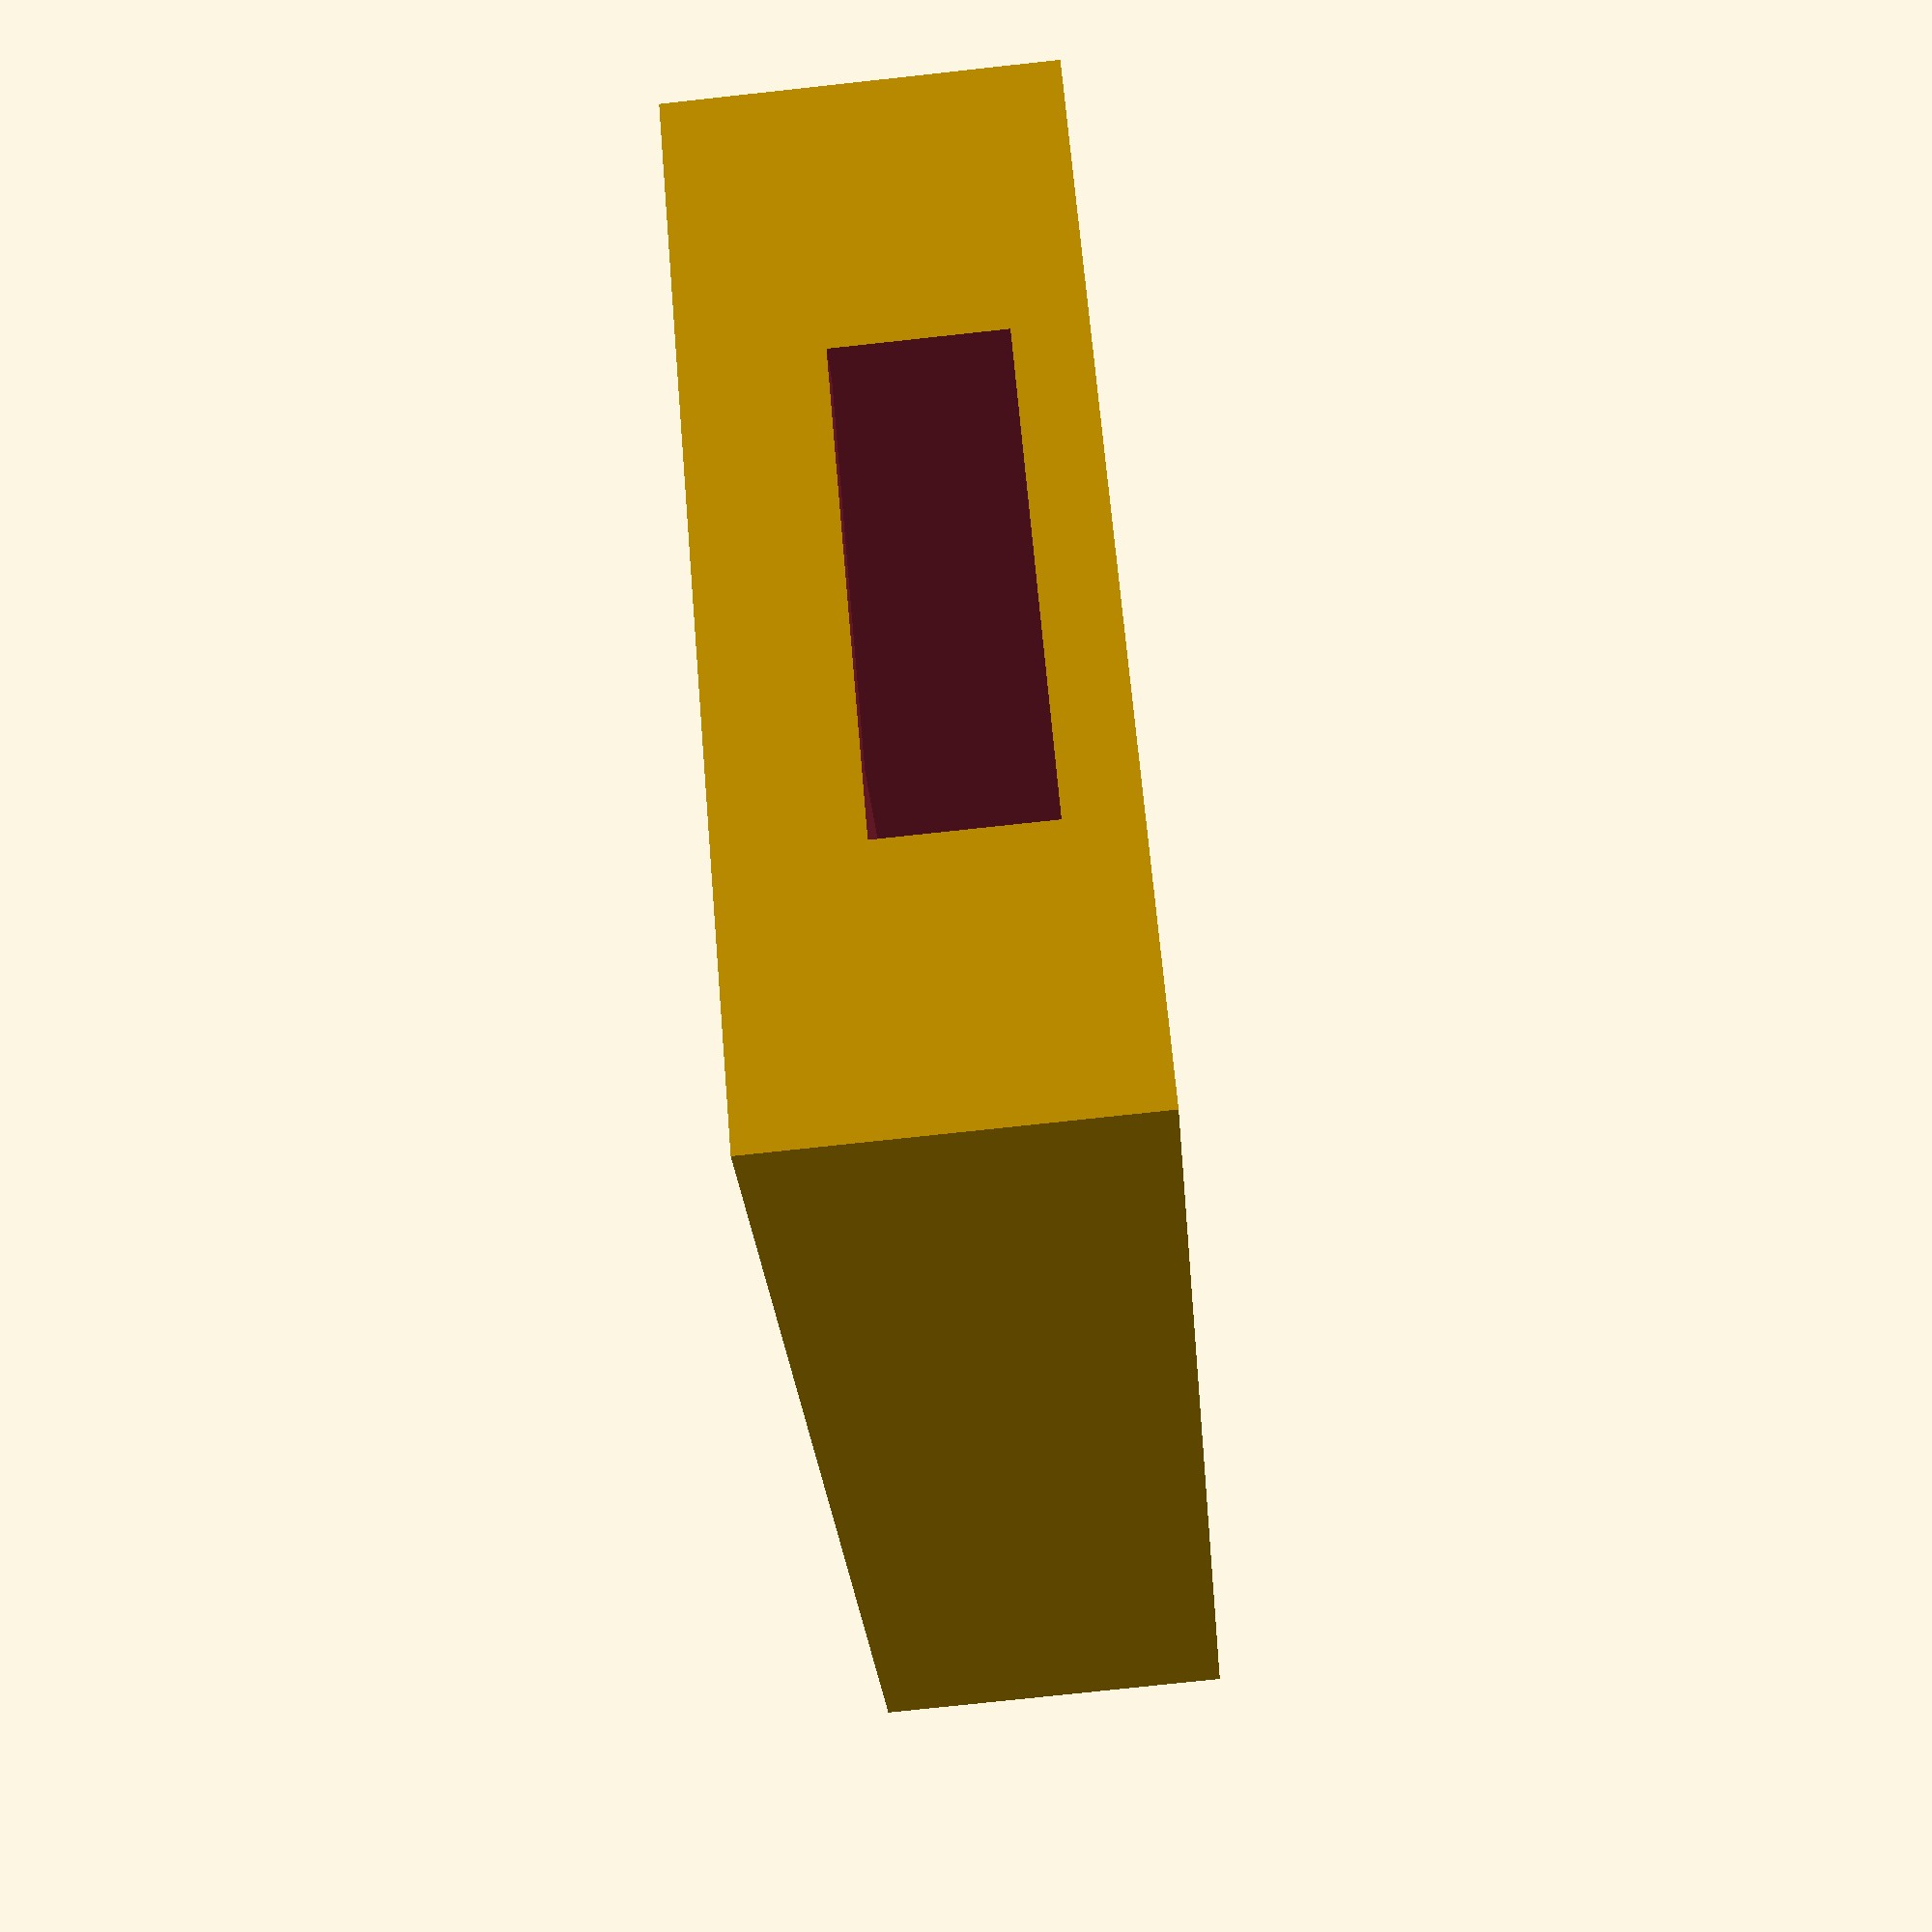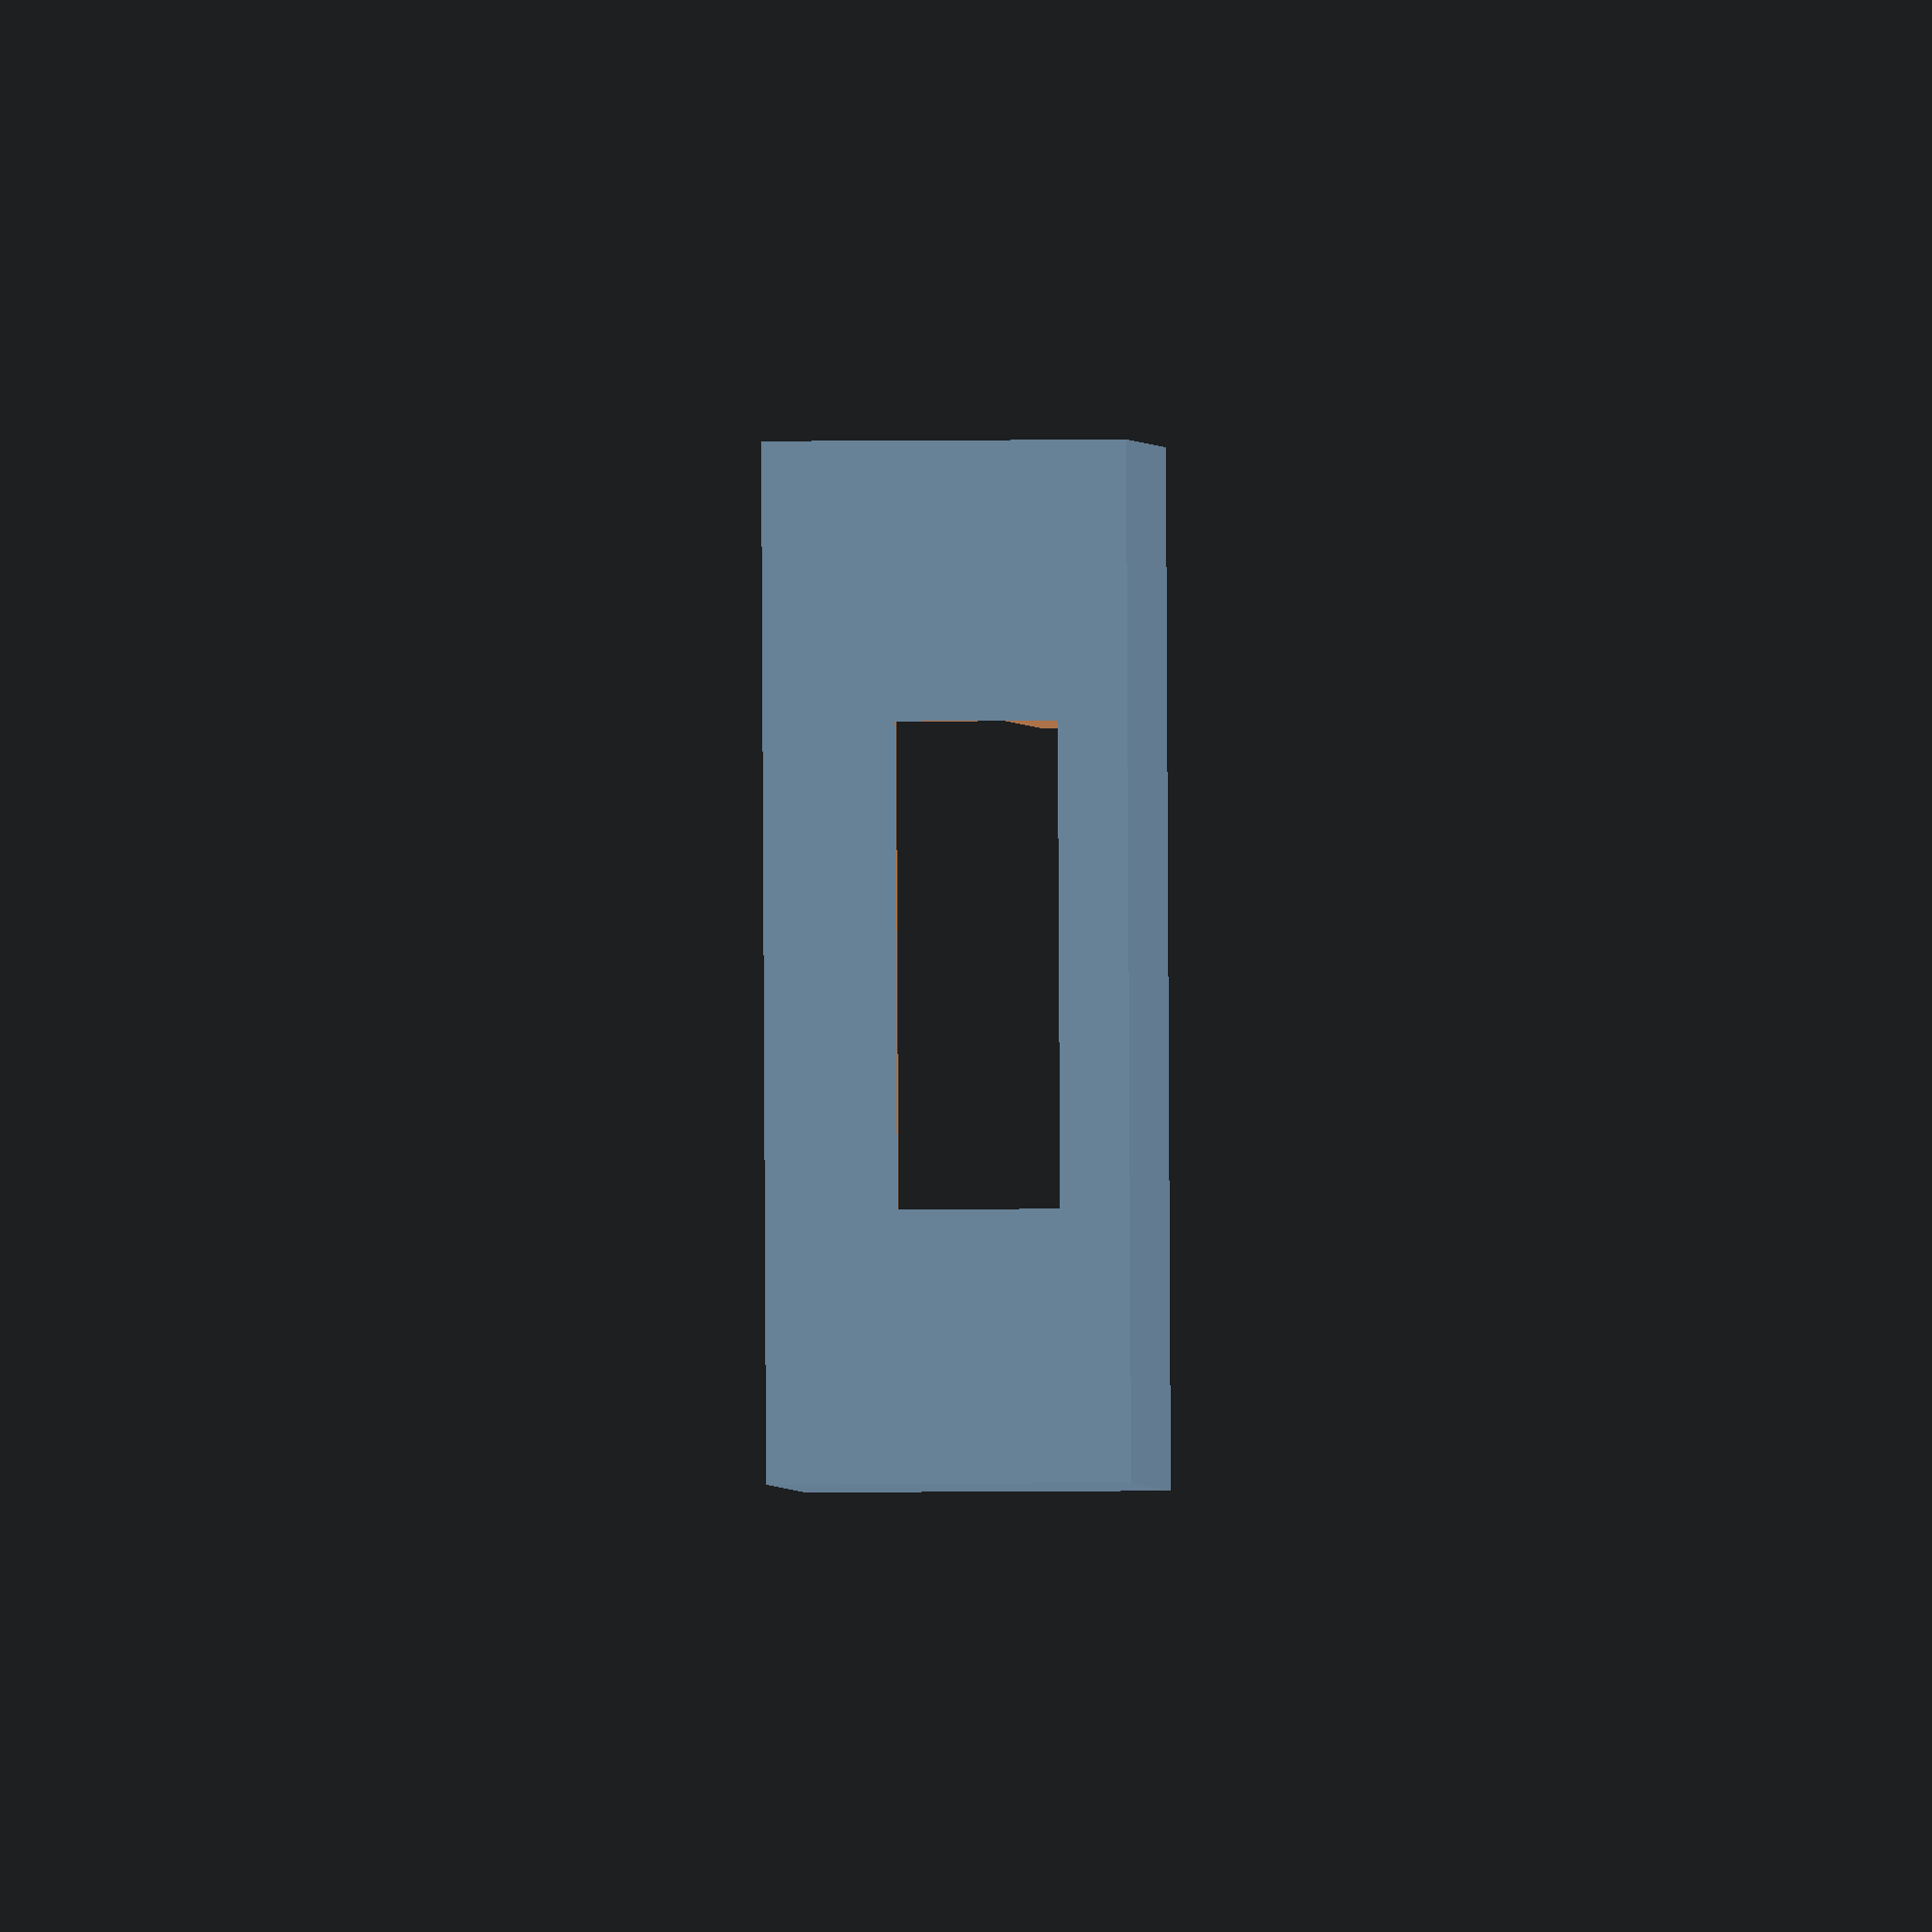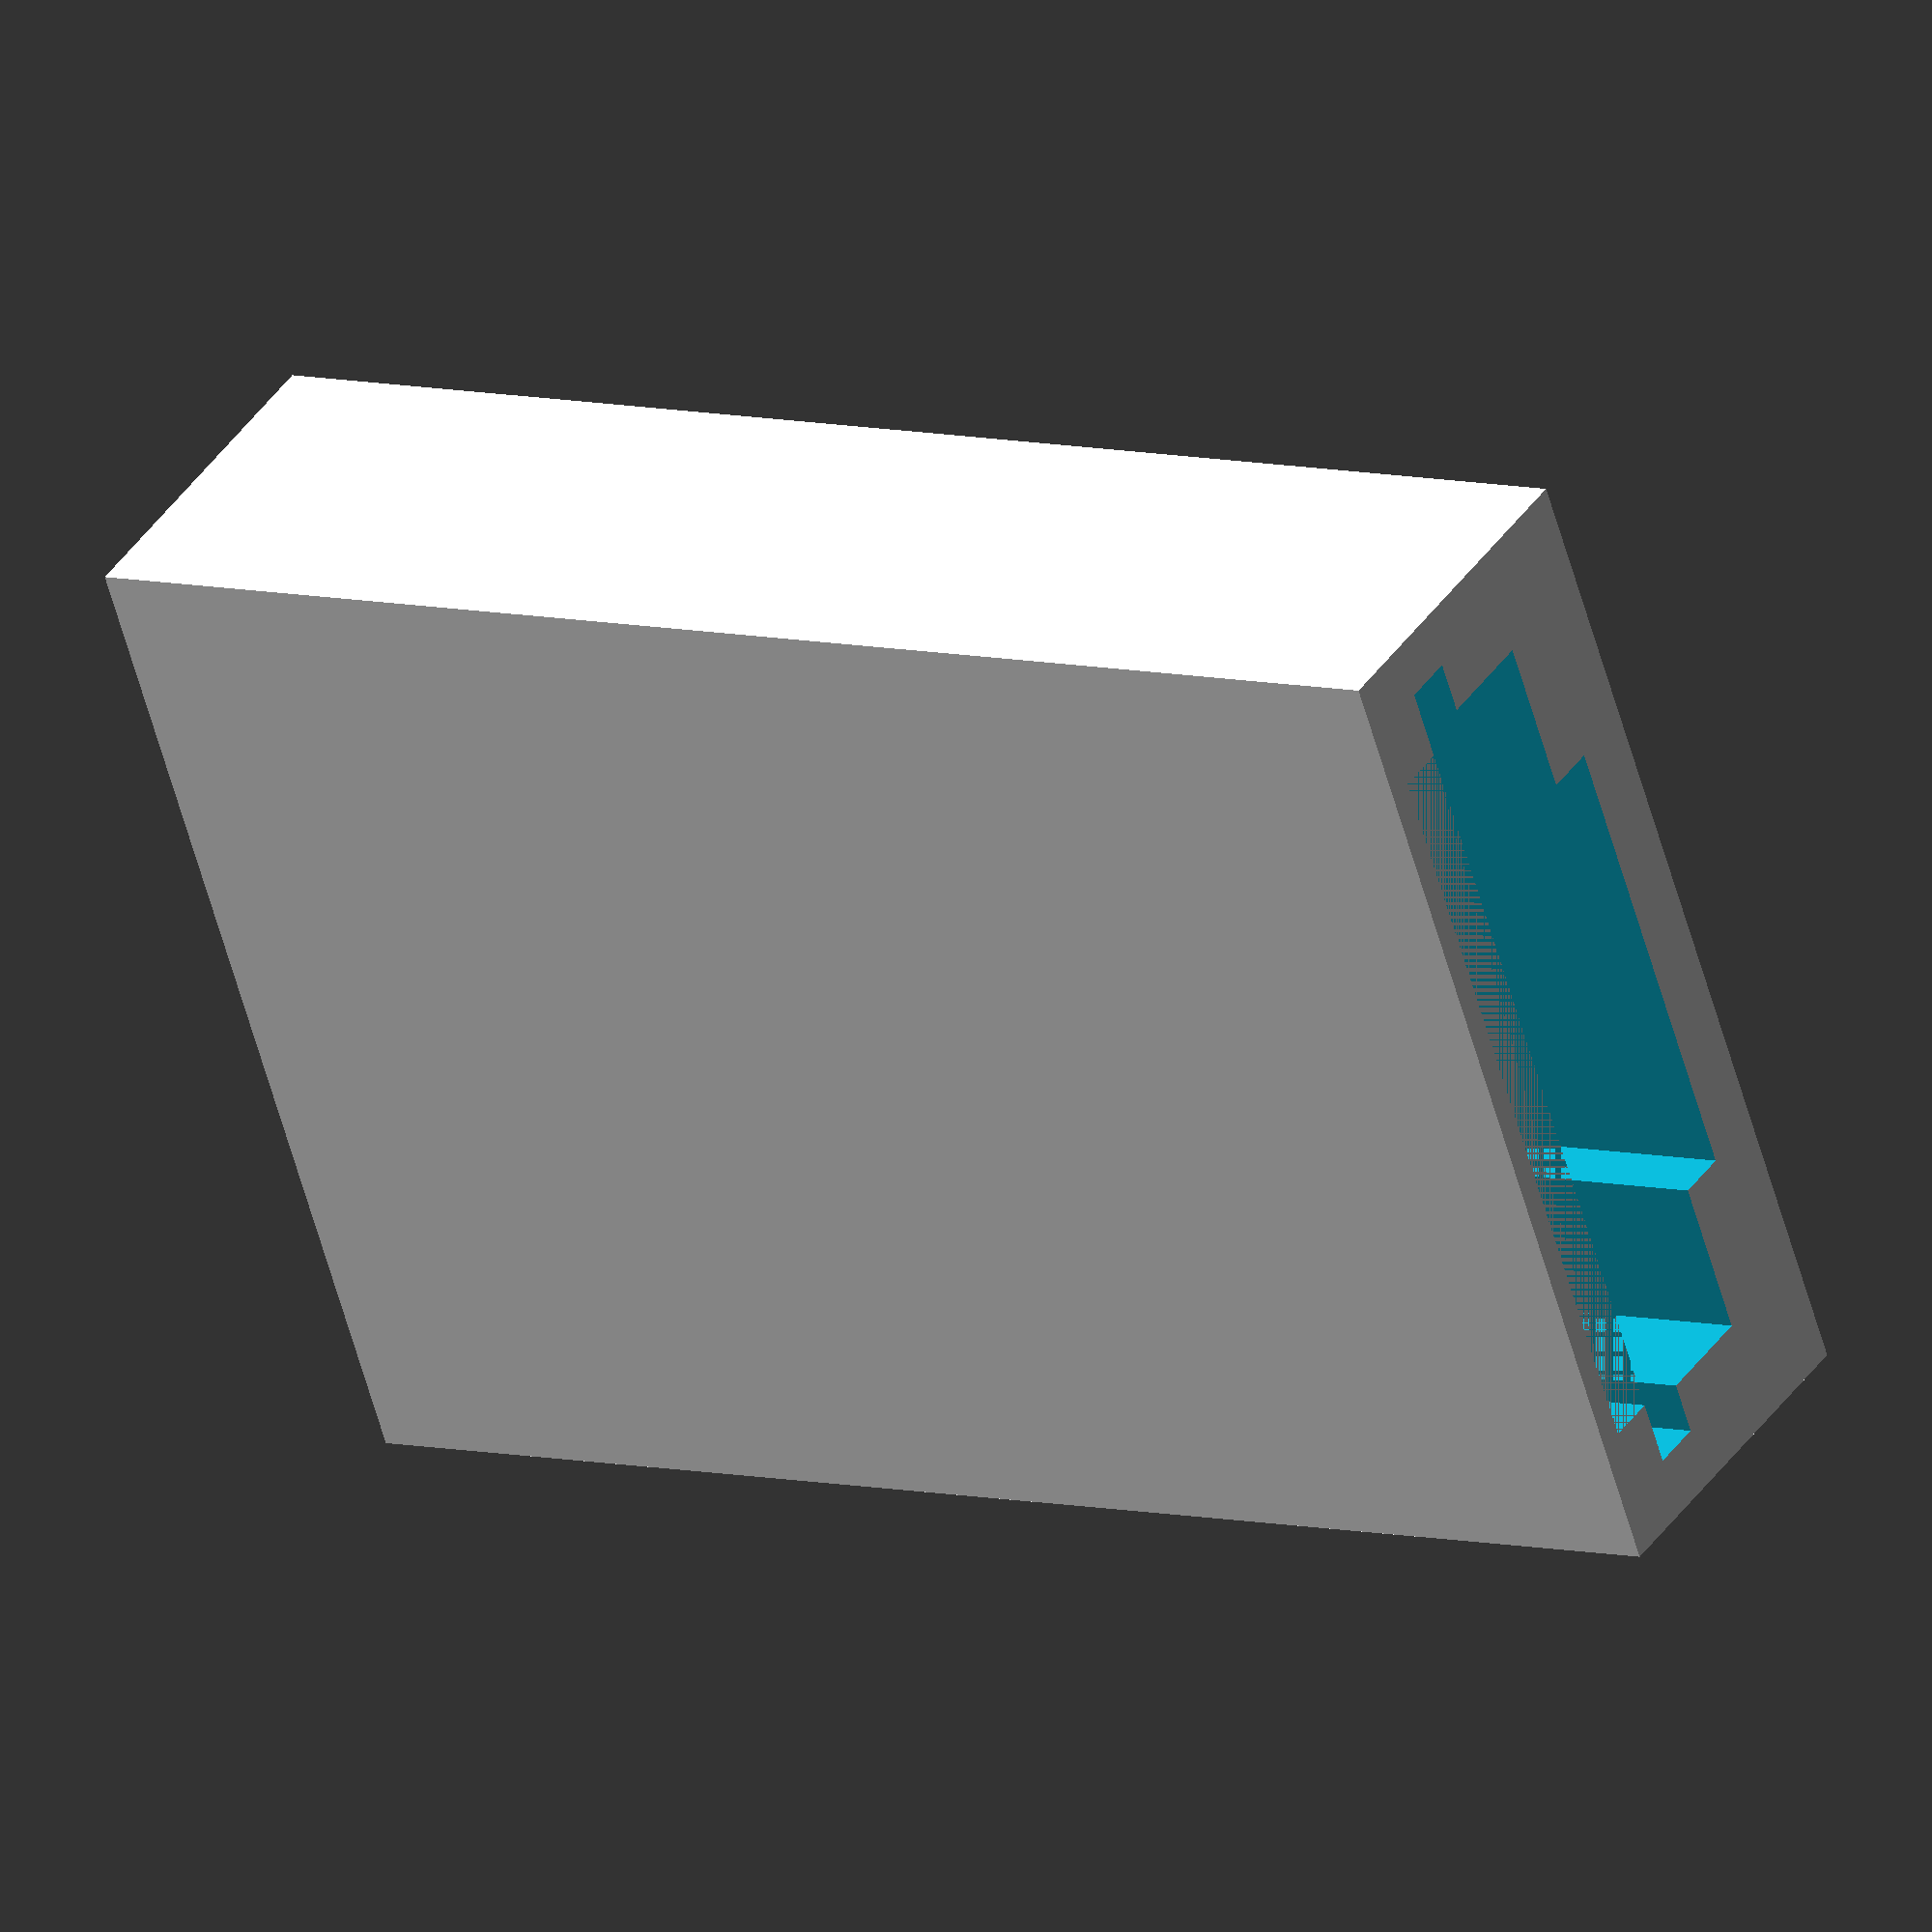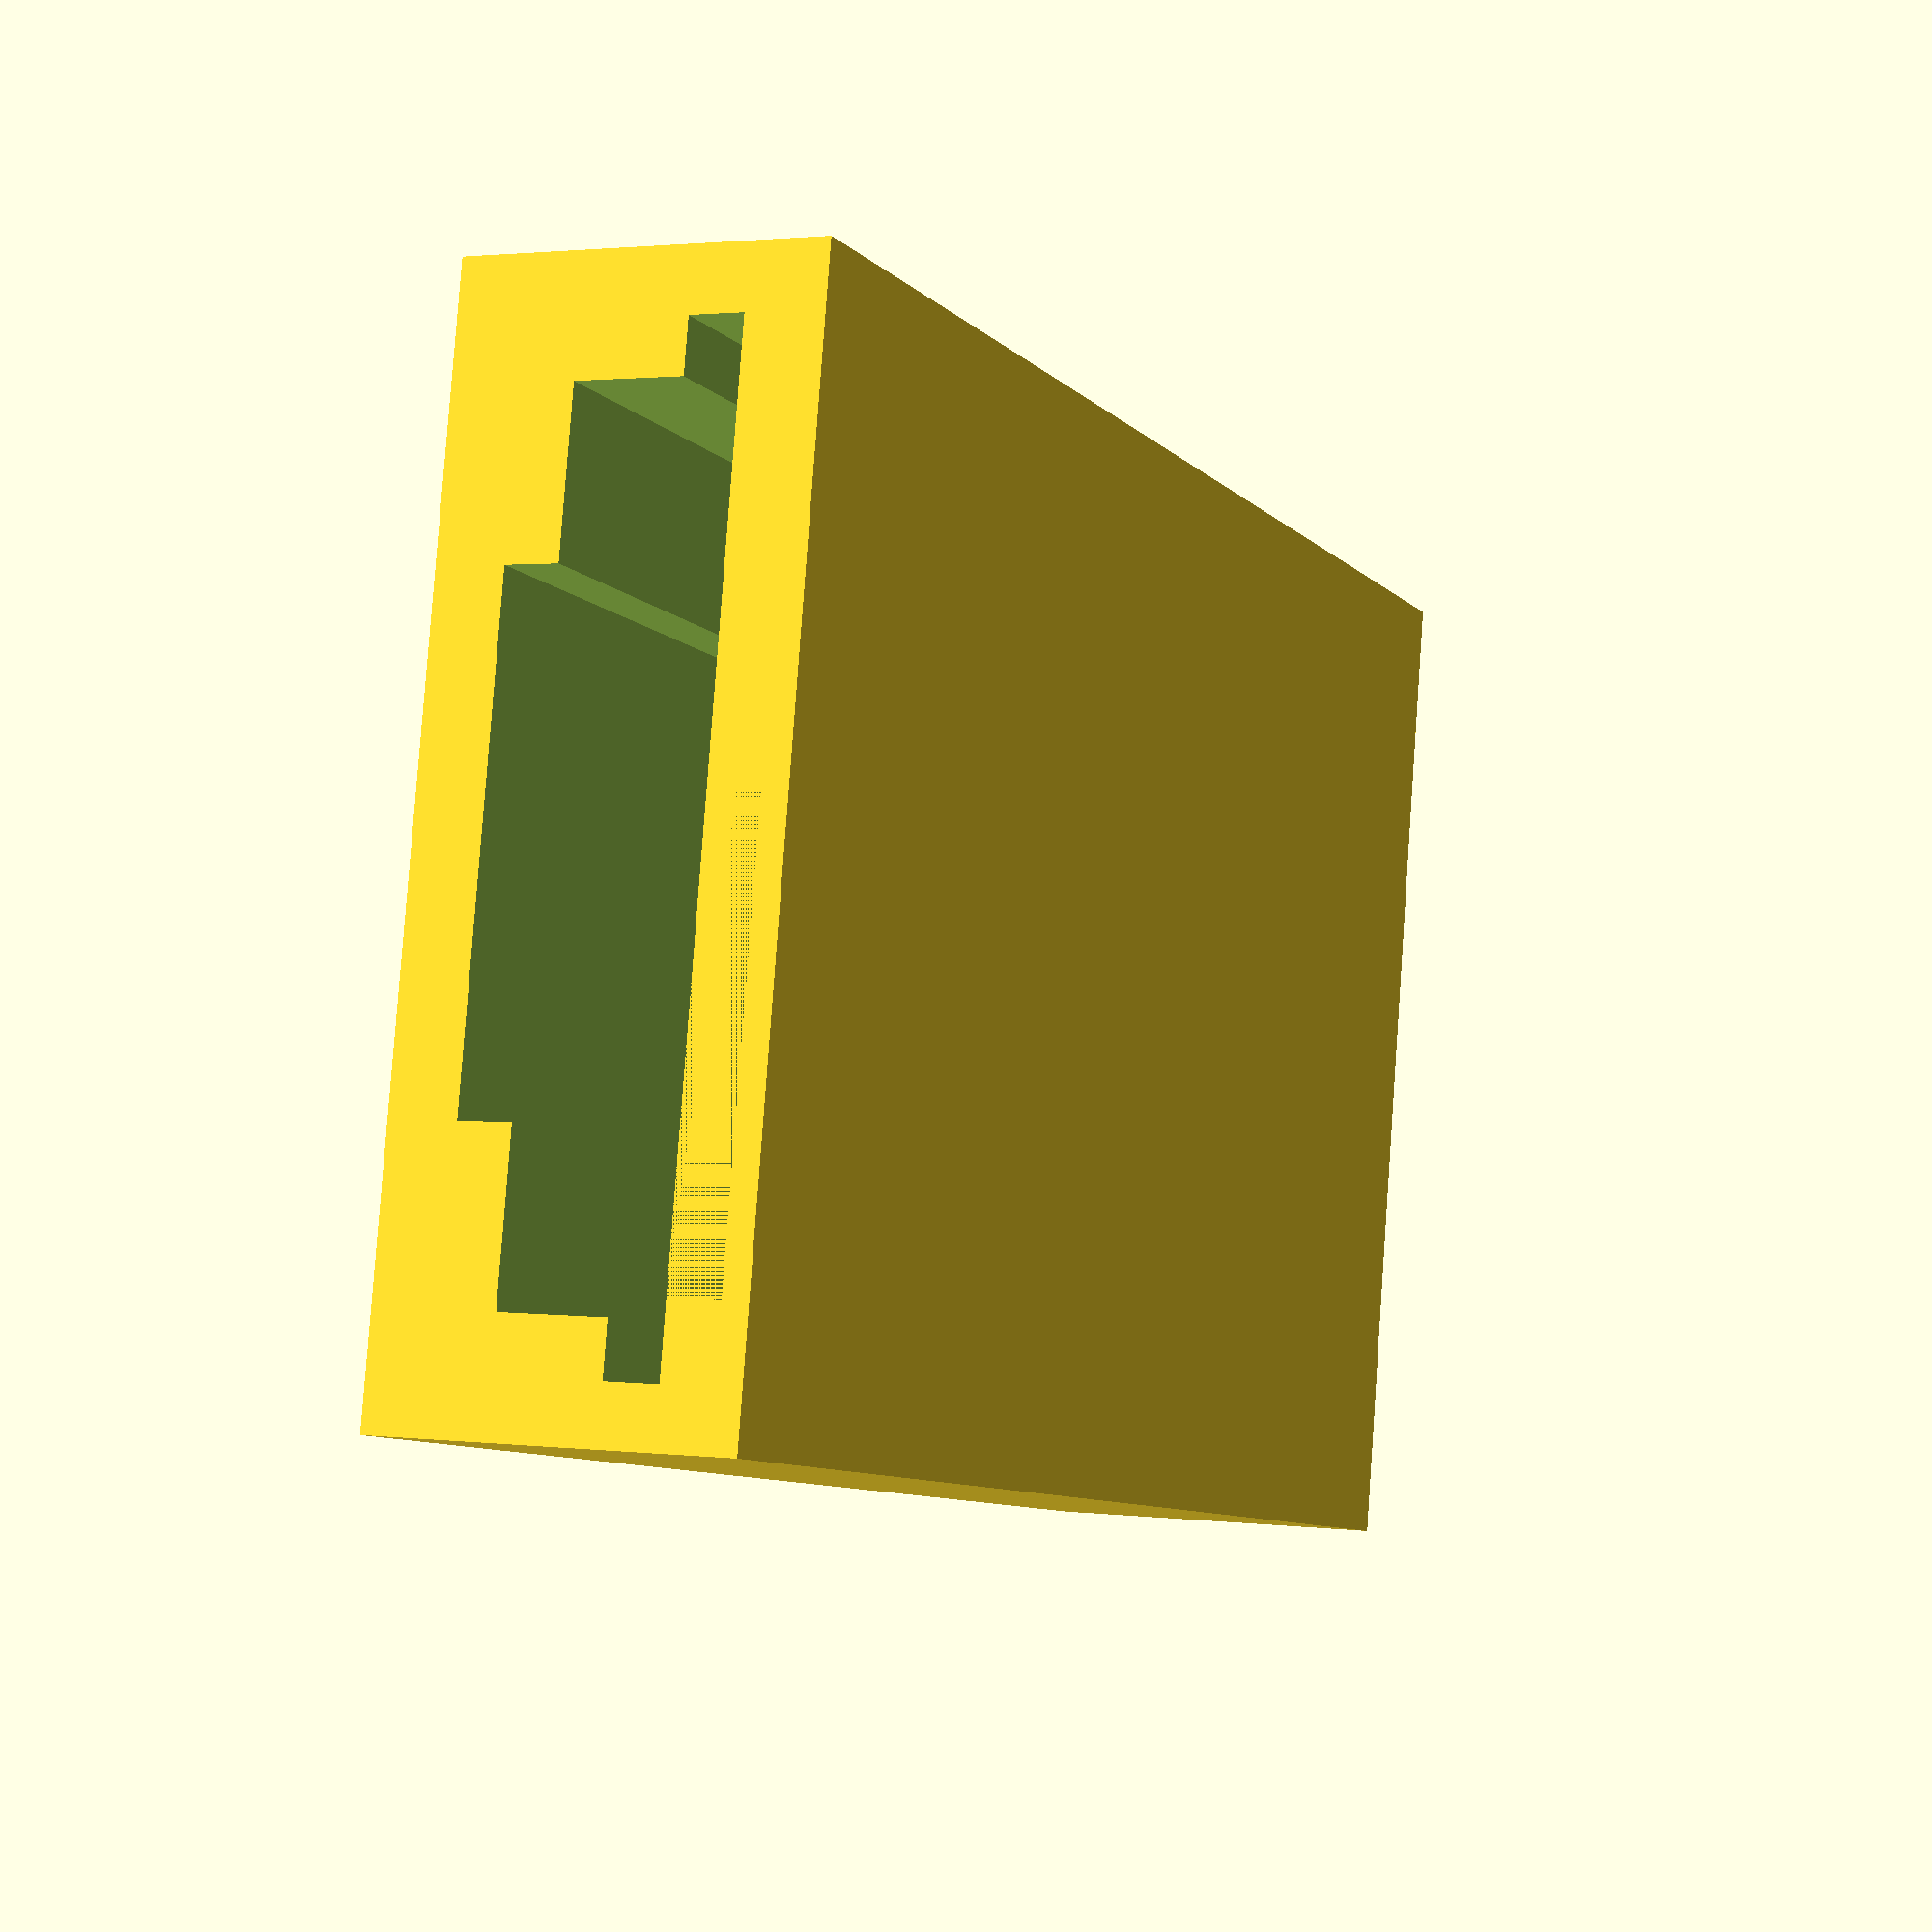
<openscad>



/*


   ________________________________________
  |   ____________________________________|
__|  |
|_   |
  |  |____________________________________
  |______________________________________|

*/

uc_x=28;
uc_y=17;
uc_z=1;

uc_z_offset = 1;
uc_z_plus = 3;

usbc_x_over=1;
usbc_z=3;
usbc_y=9;

uc_y_plus = uc_y-2*uc_z_offset;

uc_z_max=uc_z + usbc_z;

uc_pins_x=5;
uc_pins_z=1;


thickness = 1.5;

x_max = uc_x+thickness;

y_max = uc_y + 2*thickness;
z_max = uc_z_max + 2*thickness;

scale_off=1.04;
scale_off_translate_cor=-0.4;

difference(){
  cube([x_max,y_max,z_max]);

  translate([usbc_x_over,thickness+scale_off_translate_cor,thickness])
  scale([scale_off,scale_off,scale_off]) 
  usb_c();

  //uc pins
  translate([x_max-uc_pins_x,(uc_y-uc_y_plus)/2+thickness,thickness-uc_pins_z])
  cube([uc_pins_x,uc_y_plus,uc_pins_z]);
}

module usb_c(){
  //usb_c
  translate([-usbc_x_over,(uc_y-usbc_y)/2,uc_z])
  cube([uc_x+usbc_x_over,usbc_y,usbc_z]);

  //uc bottom
  // translate([thickness,thickness,thickness])
  cube([uc_x,uc_y,uc_z]);


  //uc bottom plus
  translate([0,(uc_y-uc_y_plus)/2,0])
  cube([uc_x,uc_y_plus,uc_z_plus]);
}
</openscad>
<views>
elev=76.3 azim=309.5 roll=276.2 proj=p view=wireframe
elev=190.7 azim=169.6 roll=268.5 proj=o view=solid
elev=319.9 azim=198.3 roll=210.9 proj=o view=wireframe
elev=358.3 azim=350.2 roll=114.8 proj=p view=solid
</views>
